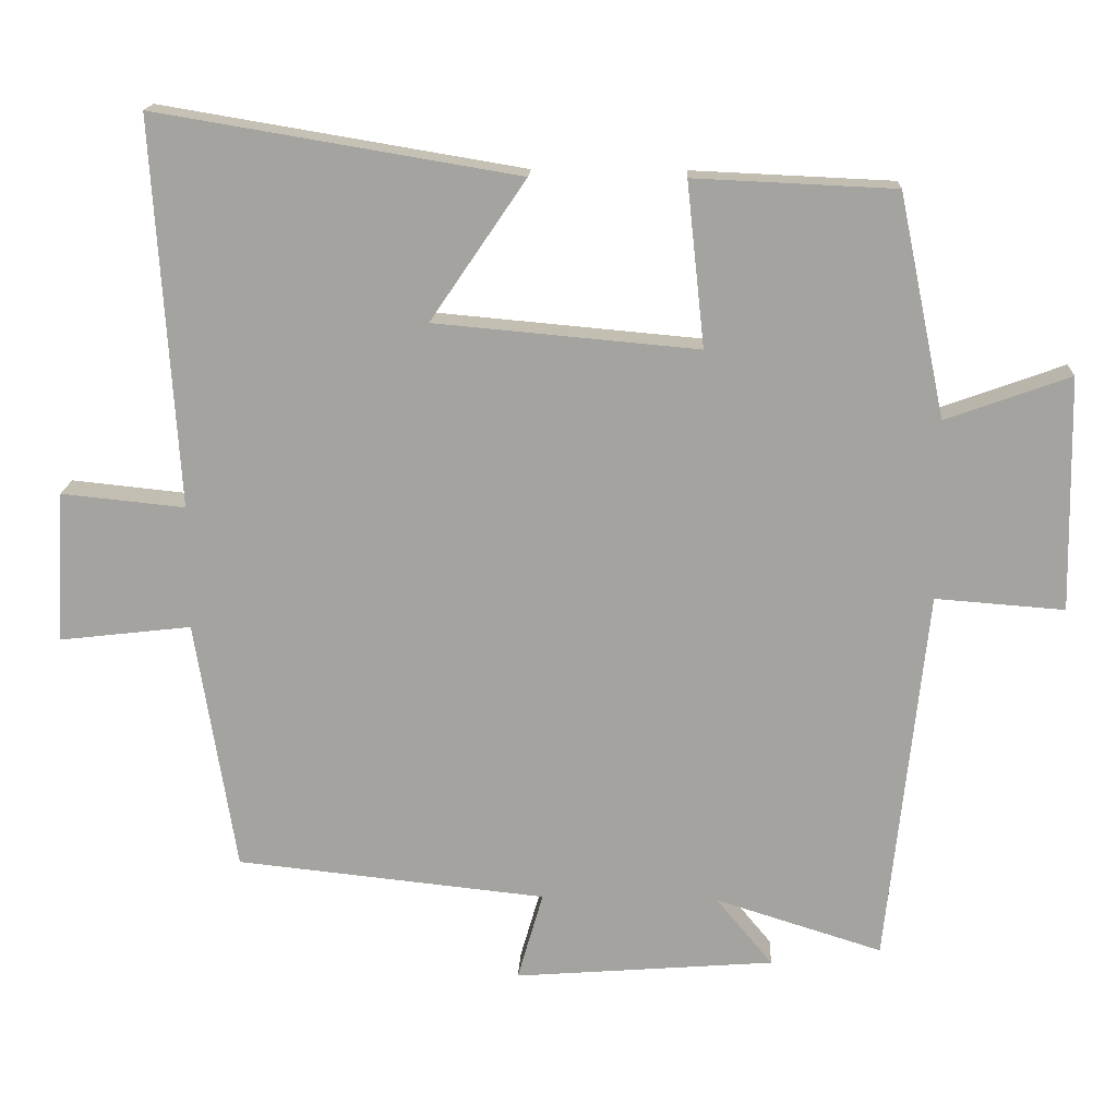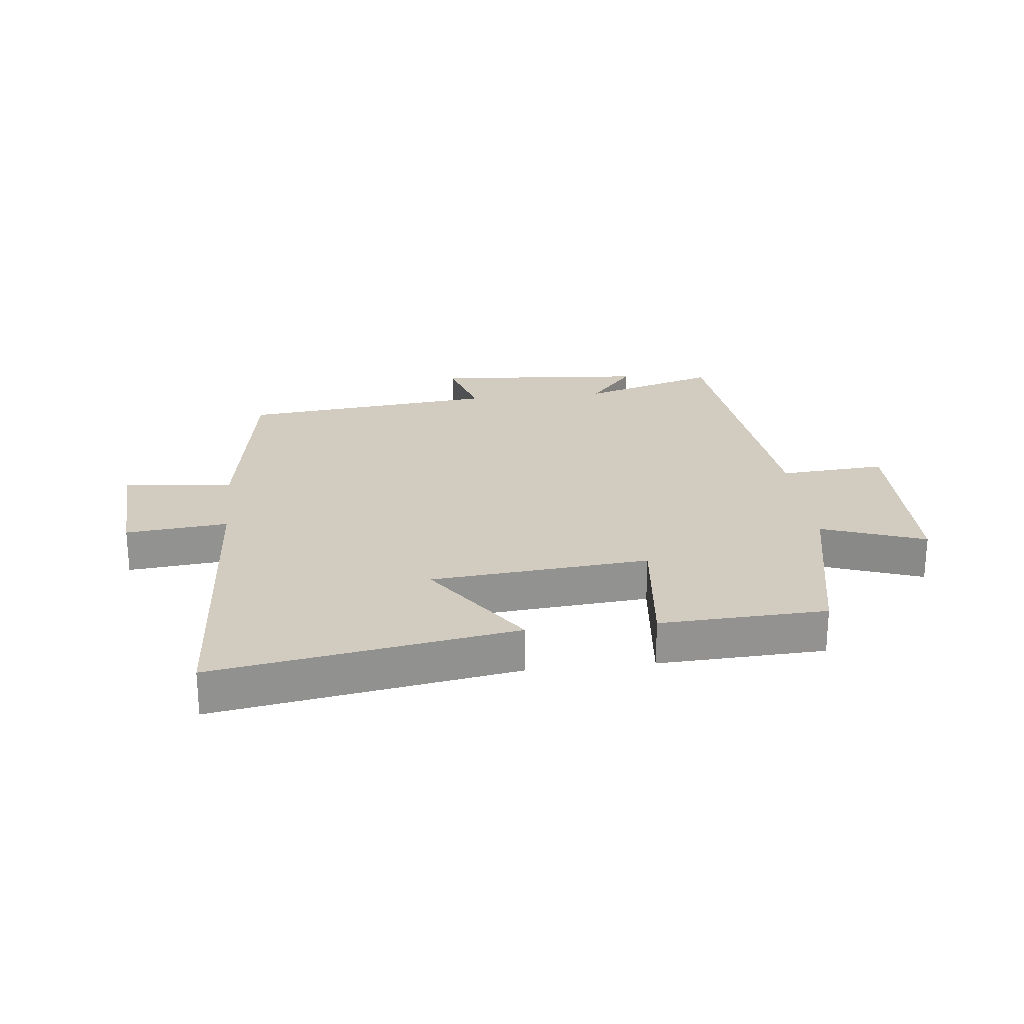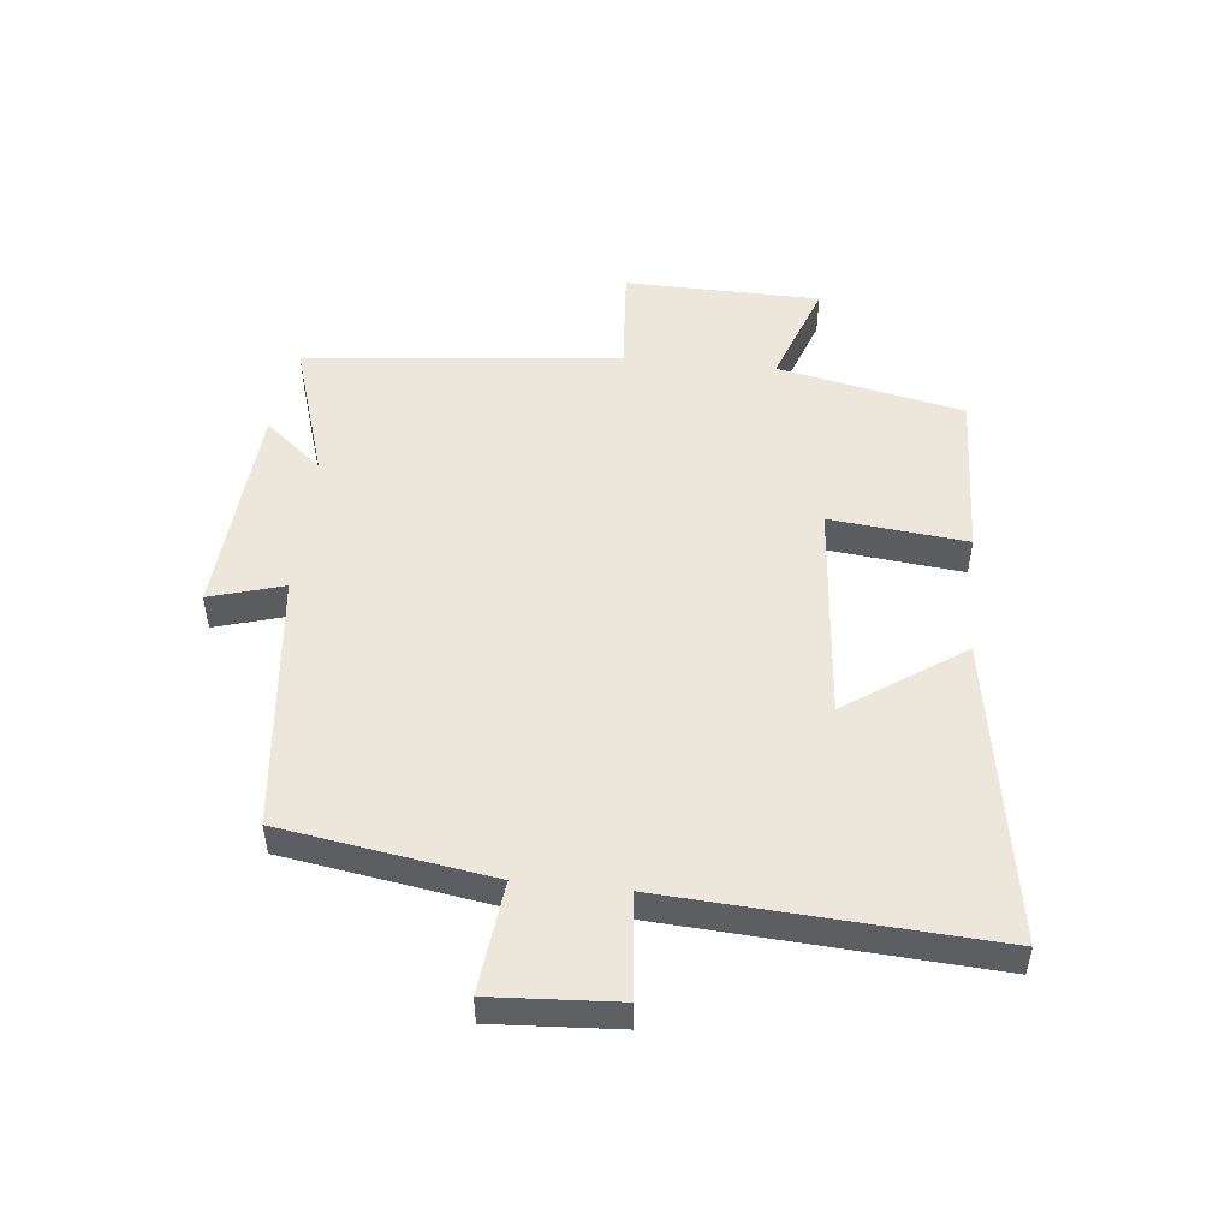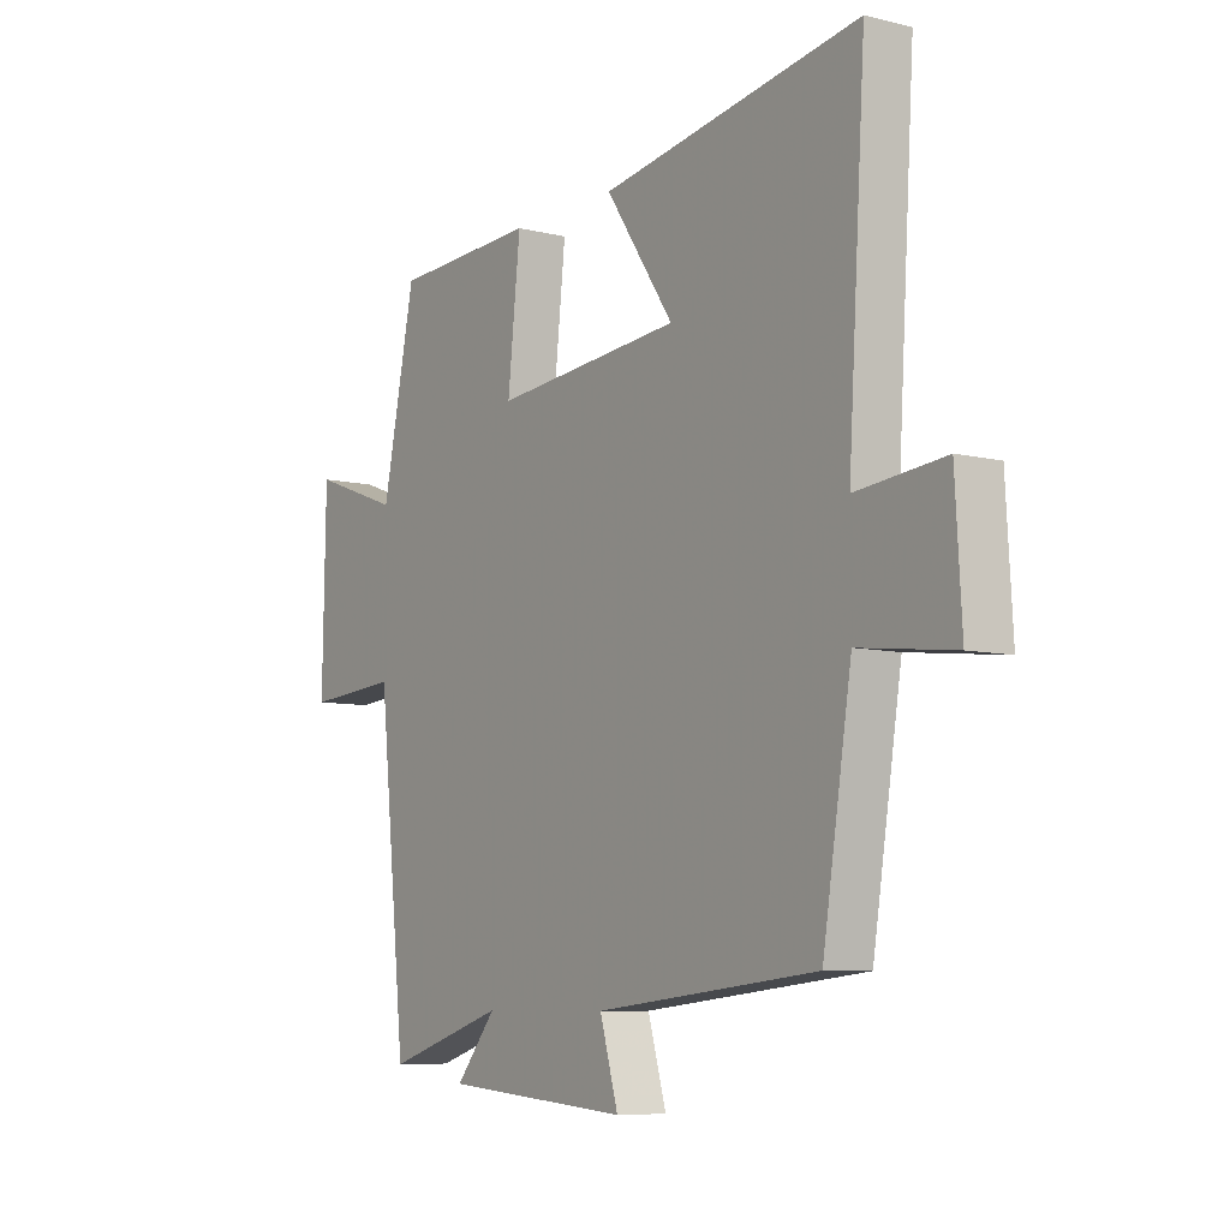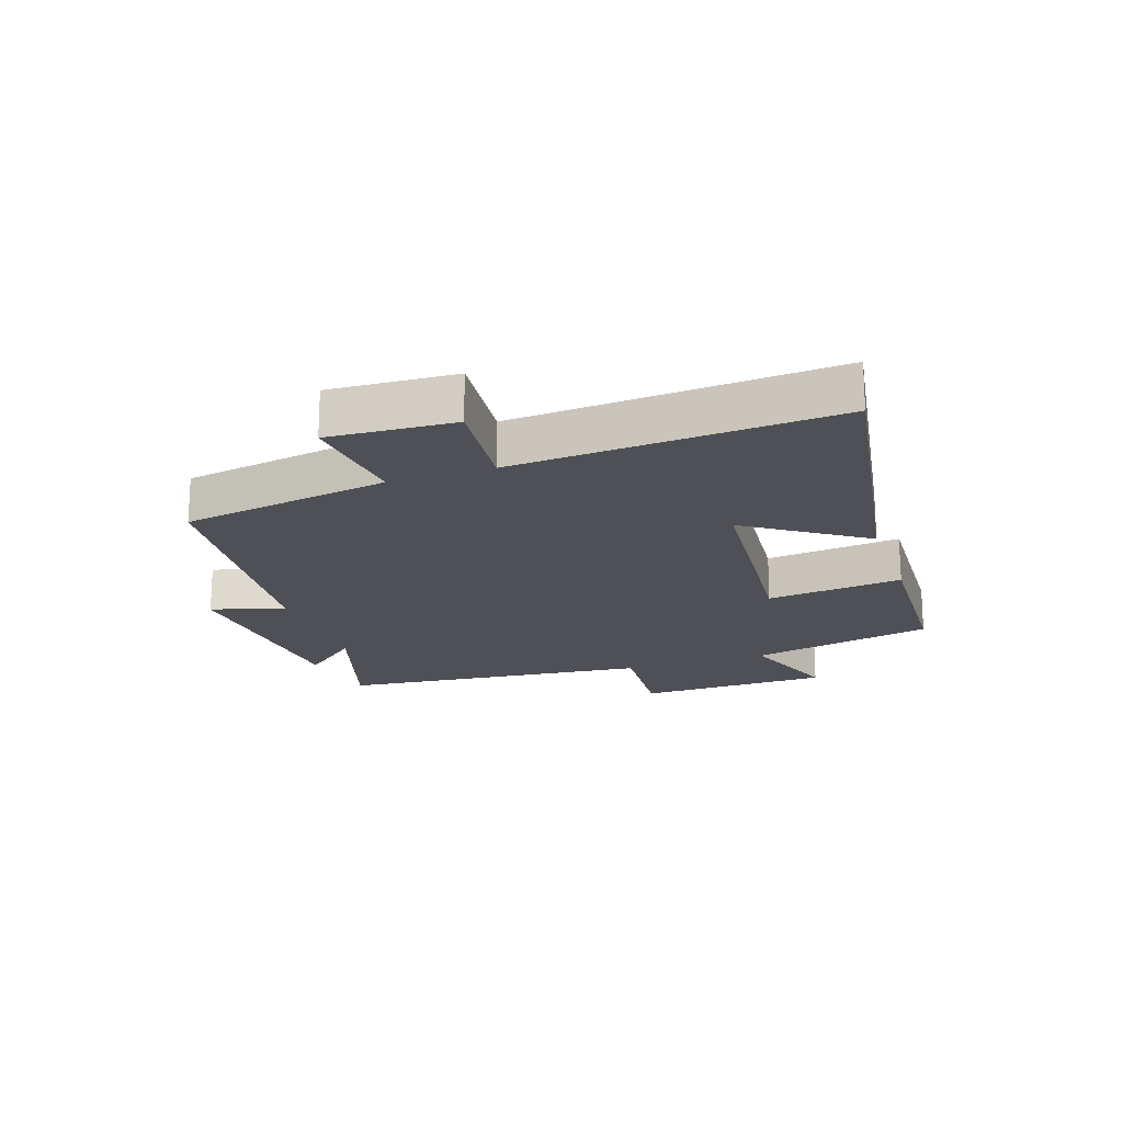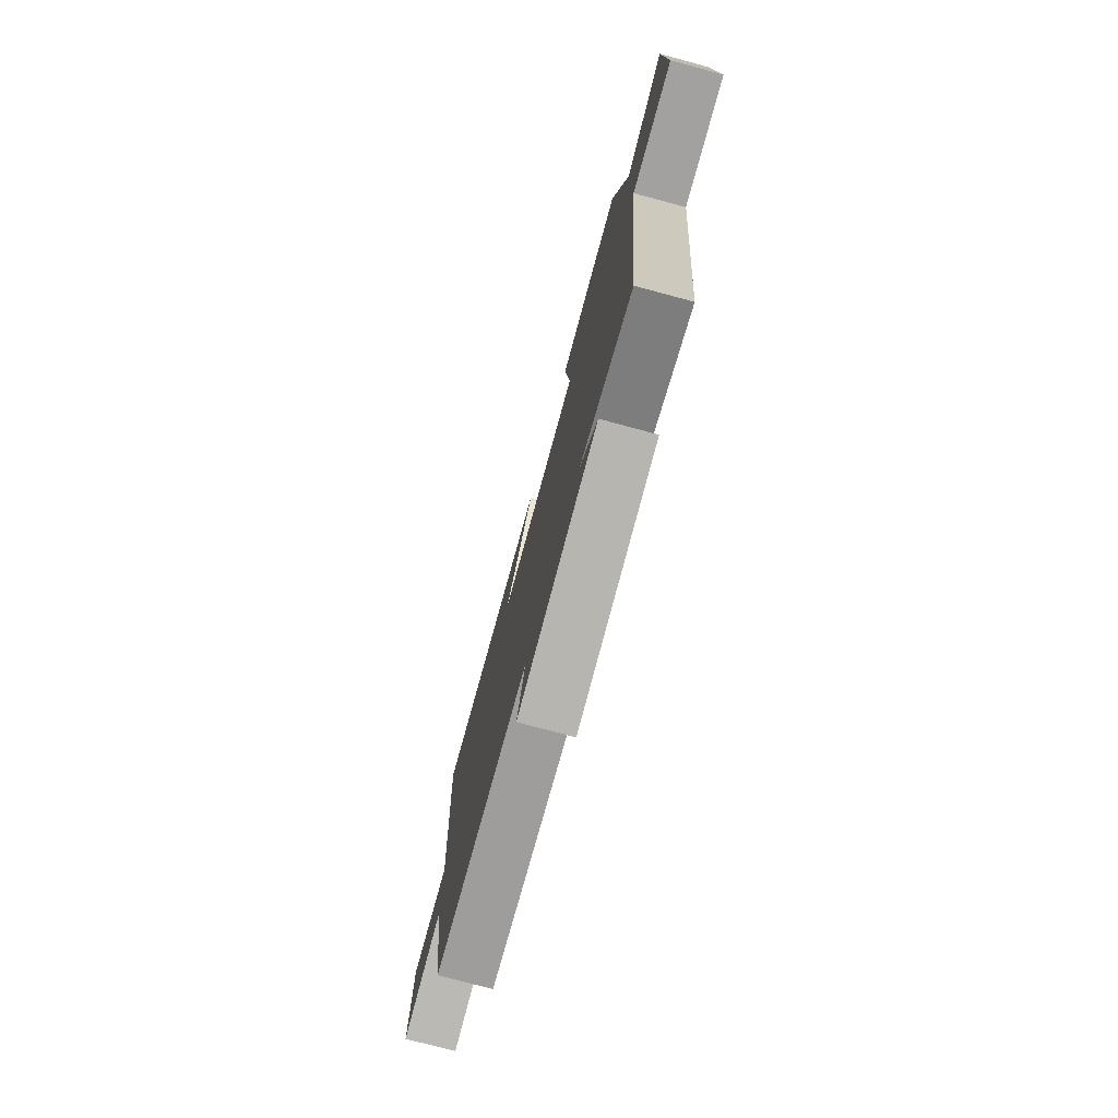
<metadata>
{"format":"obj","ext":"obj","renderer":"f3d","projection":"perspective","resolution":1024,"background":"white","views":[{"elev":16.6,"azim":2.7,"up":"+Z"},{"elev":24.0,"azim":-6.3,"up":"+Y"},{"elev":50.6,"azim":-84.2,"up":"+Y"},{"elev":-7.7,"azim":-124.6,"up":"+Z"},{"elev":-19.3,"azim":-71.1,"up":"+Y"},{"elev":-76.5,"azim":75.0,"up":"+Z"}]}
</metadata>
<code>
v 0.446 0.07 -0.571
v 0.219 0.07 -0.5
v 0.296 0.07 -0.593
v -0.058 0.07 -0.621
v -0.023 0.07 -0.5
v -0.445 0.07 -0.456
v -0.5 0.07 -0.113
v -0.68 0.07 -0.134
v -0.668 0.07 0.072
v -0.5 0.07 0.055
v -0.533 0.07 0.582
v -0.04 0.07 0.5
v -0.17 0.07 0.309
v 0.188 0.07 0.277
v 0.164 0.07 0.5
v 0.437 0.07 0.488
v 0.5 0.07 0.186
v 0.669 0.07 0.247
v 0.675 0.07 -0.071
v 0.5 0.07 -0.058
v 0.446 0 -0.571
v 0.219 0 -0.5
v 0.296 0 -0.593
v -0.058 0 -0.621
v -0.023 0 -0.5
v -0.445 0 -0.456
v -0.5 0 -0.113
v -0.68 0 -0.134
v -0.668 0 0.072
v -0.5 0 0.055
v -0.533 0 0.582
v -0.04 0 0.5
v -0.17 0 0.309
v 0.188 0 0.277
v 0.164 0 0.5
v 0.437 0 0.488
v 0.5 0 0.186
v 0.669 0 0.247
v 0.675 0 -0.071
v 0.5 0 -0.058
f 17 18 19 20
f 17 20 1
f 16 17 1
f 15 16 1
f 14 15 1
f 13 14 1 2
f 10 11 12 13
f 10 13 2
f 7 8 9 10
f 7 10 2
f 6 7 2
f 5 6 2
f 2 3 4 5
f 40 39 38 37
f 21 40 37
f 21 37 36
f 21 36 35
f 21 35 34
f 22 21 34 33
f 33 32 31 30
f 22 33 30
f 30 29 28 27
f 22 30 27
f 22 27 26
f 22 26 25
f 25 24 23 22
f 1 21 22 2
f 2 22 23 3
f 3 23 24 4
f 4 24 25 5
f 5 25 26 6
f 6 26 27 7
f 7 27 28 8
f 8 28 29 9
f 9 29 30 10
f 10 30 31 11
f 11 31 32 12
f 12 32 33 13
f 13 33 34 14
f 14 34 35 15
f 15 35 36 16
f 16 36 37 17
f 17 37 38 18
f 18 38 39 19
f 19 39 40 20
f 20 40 21 1

</code>
